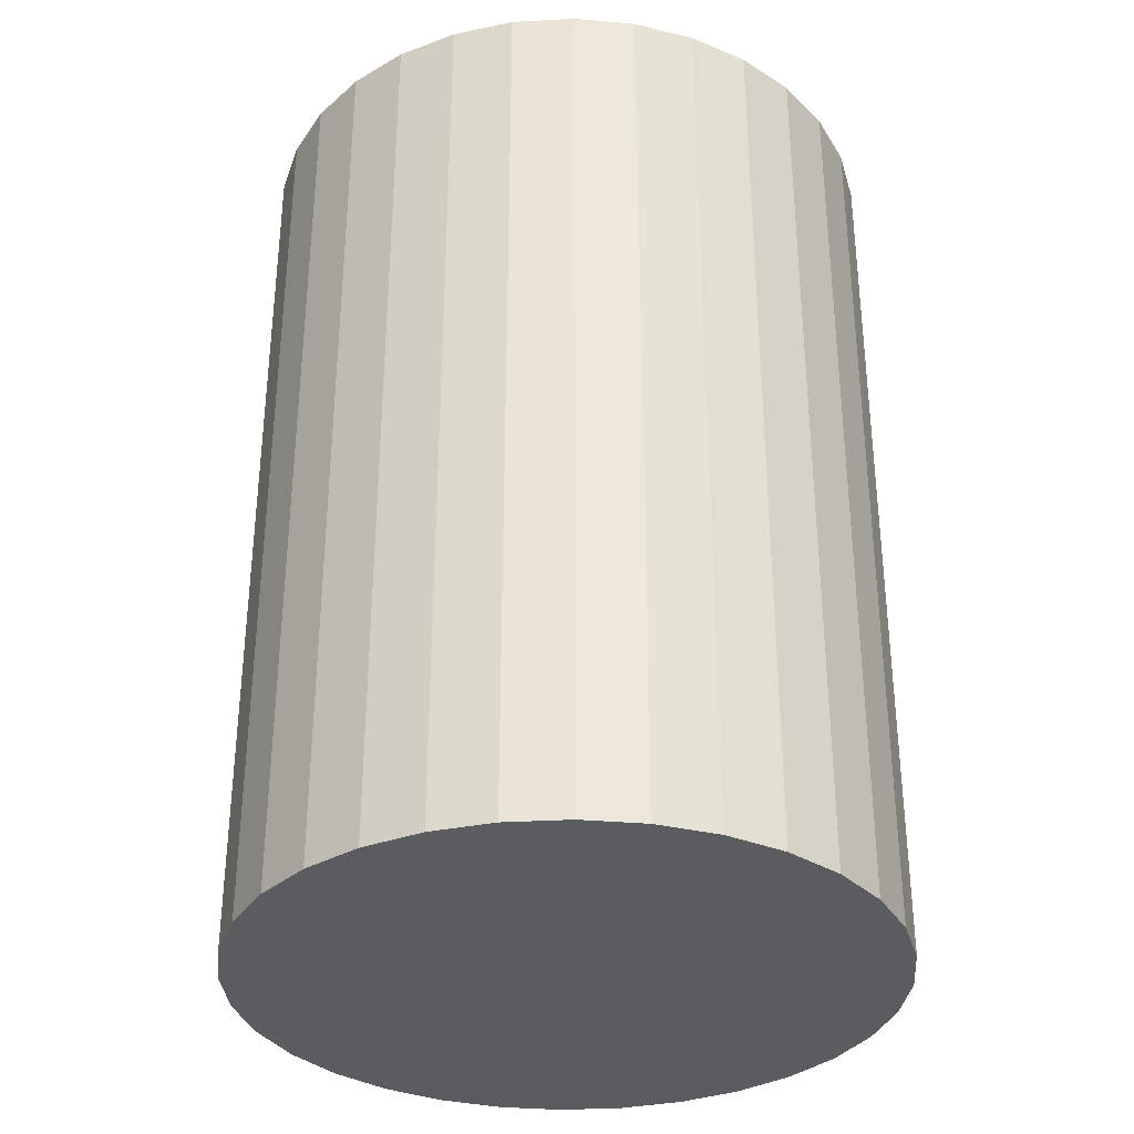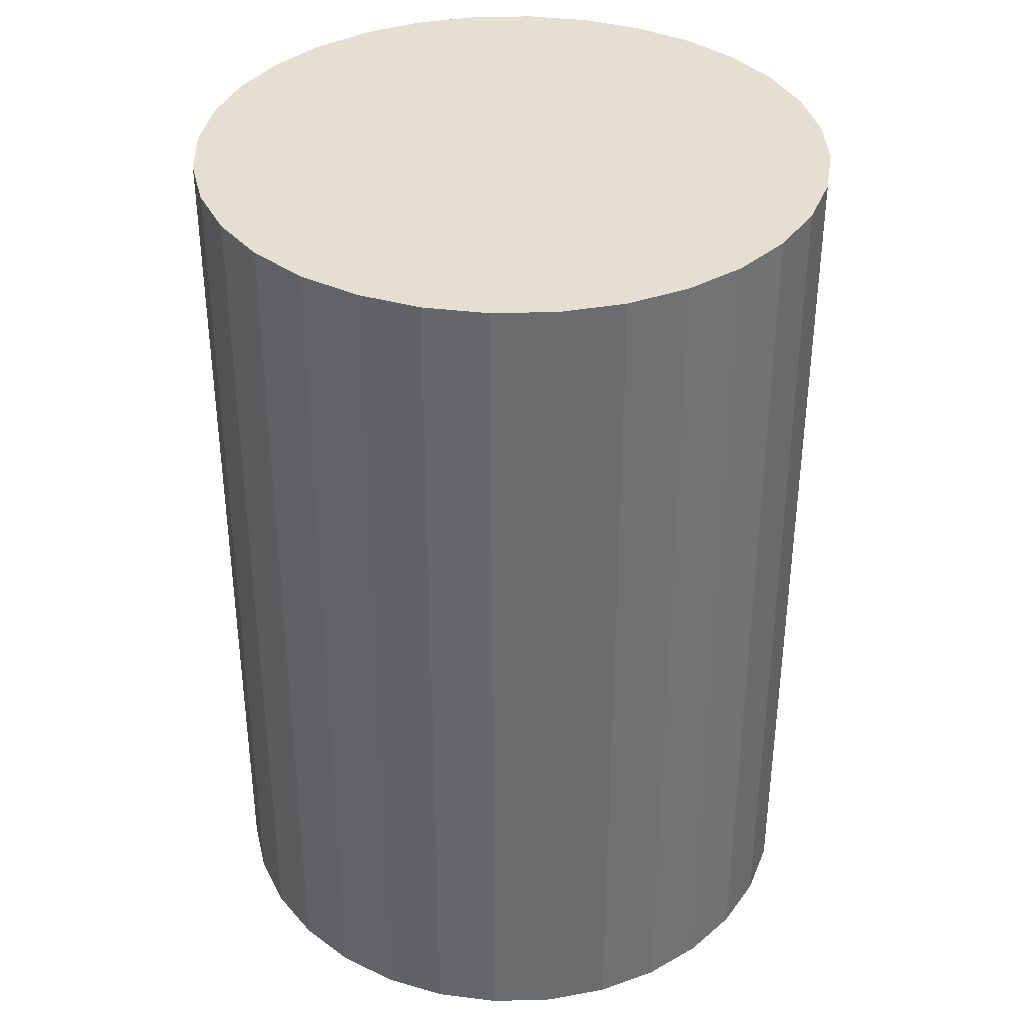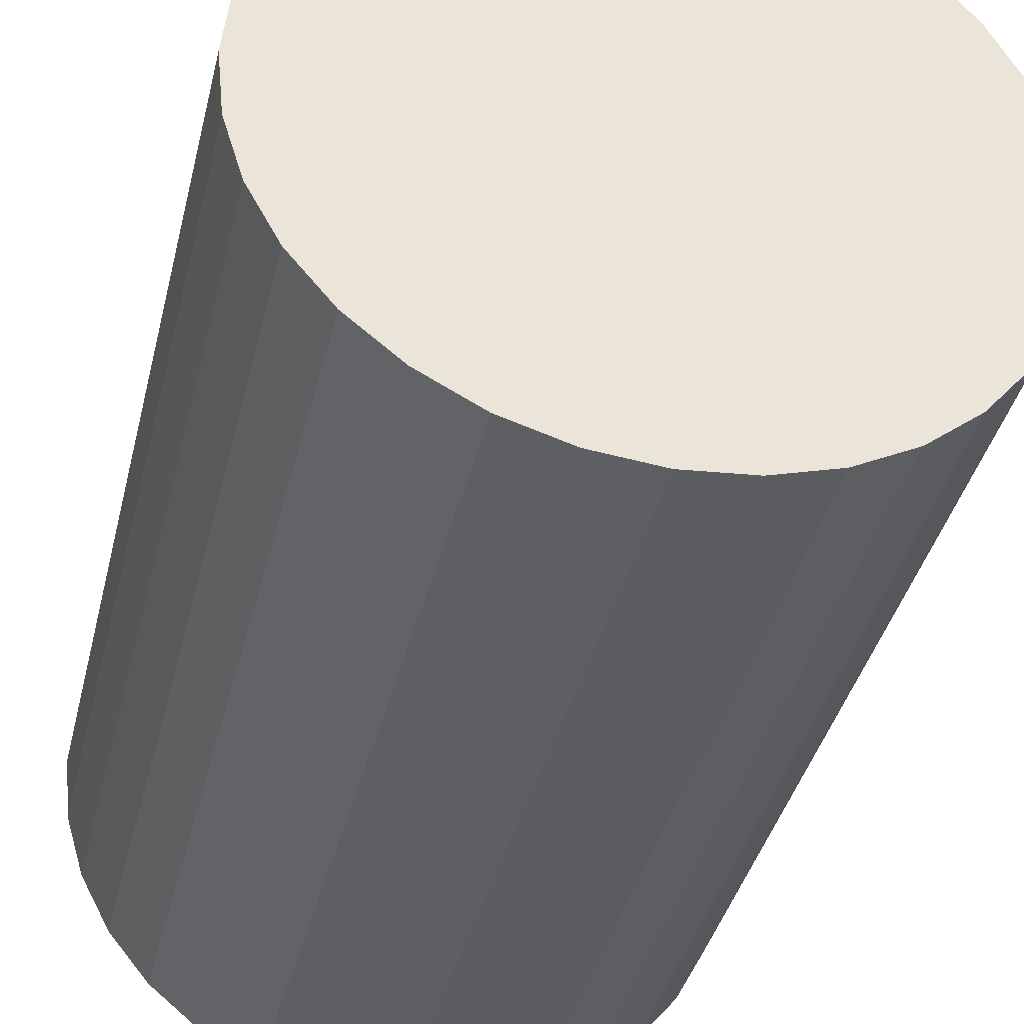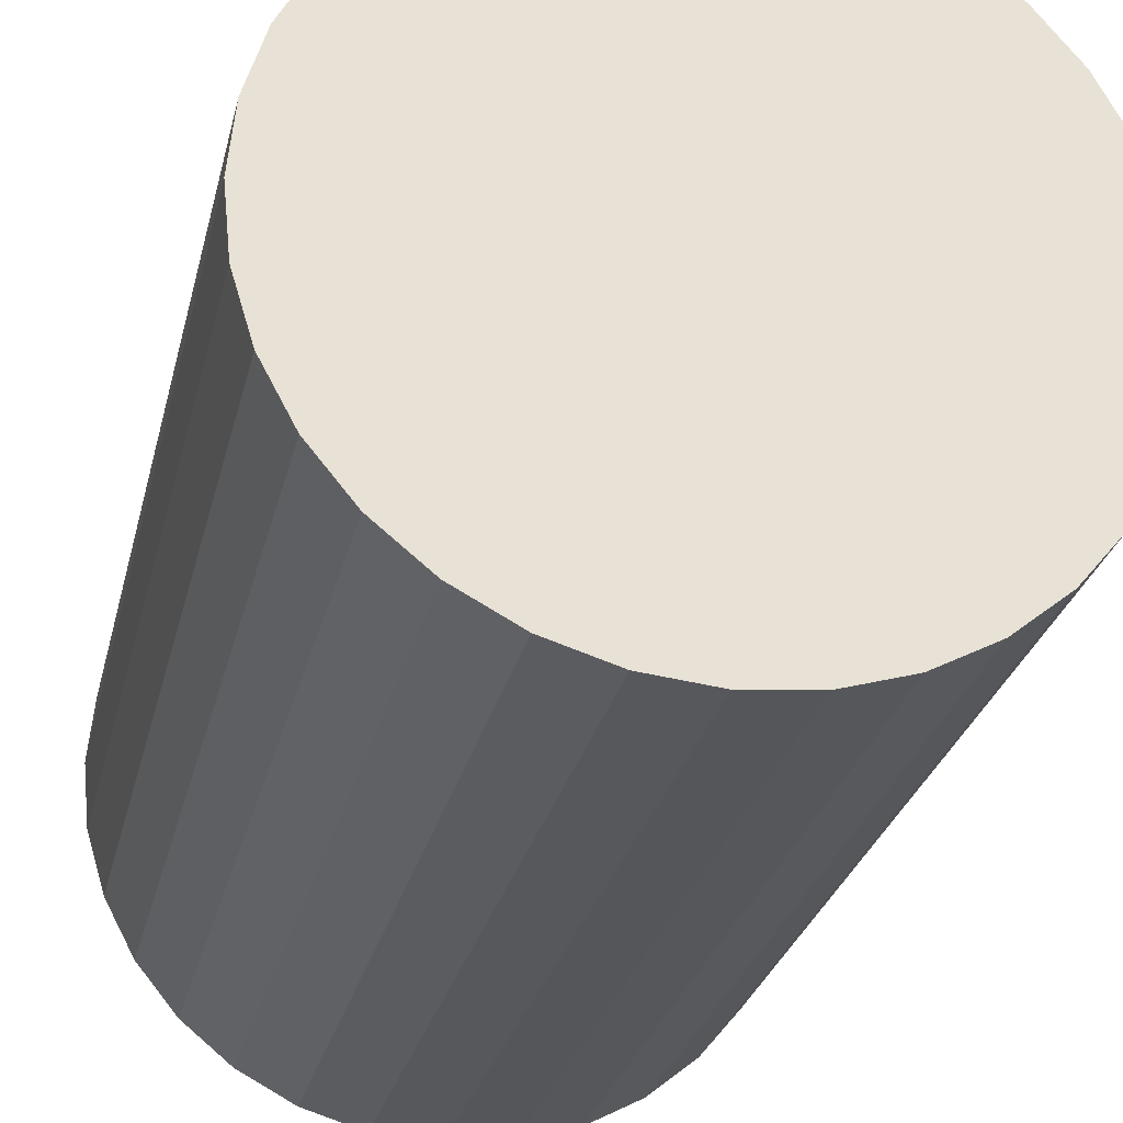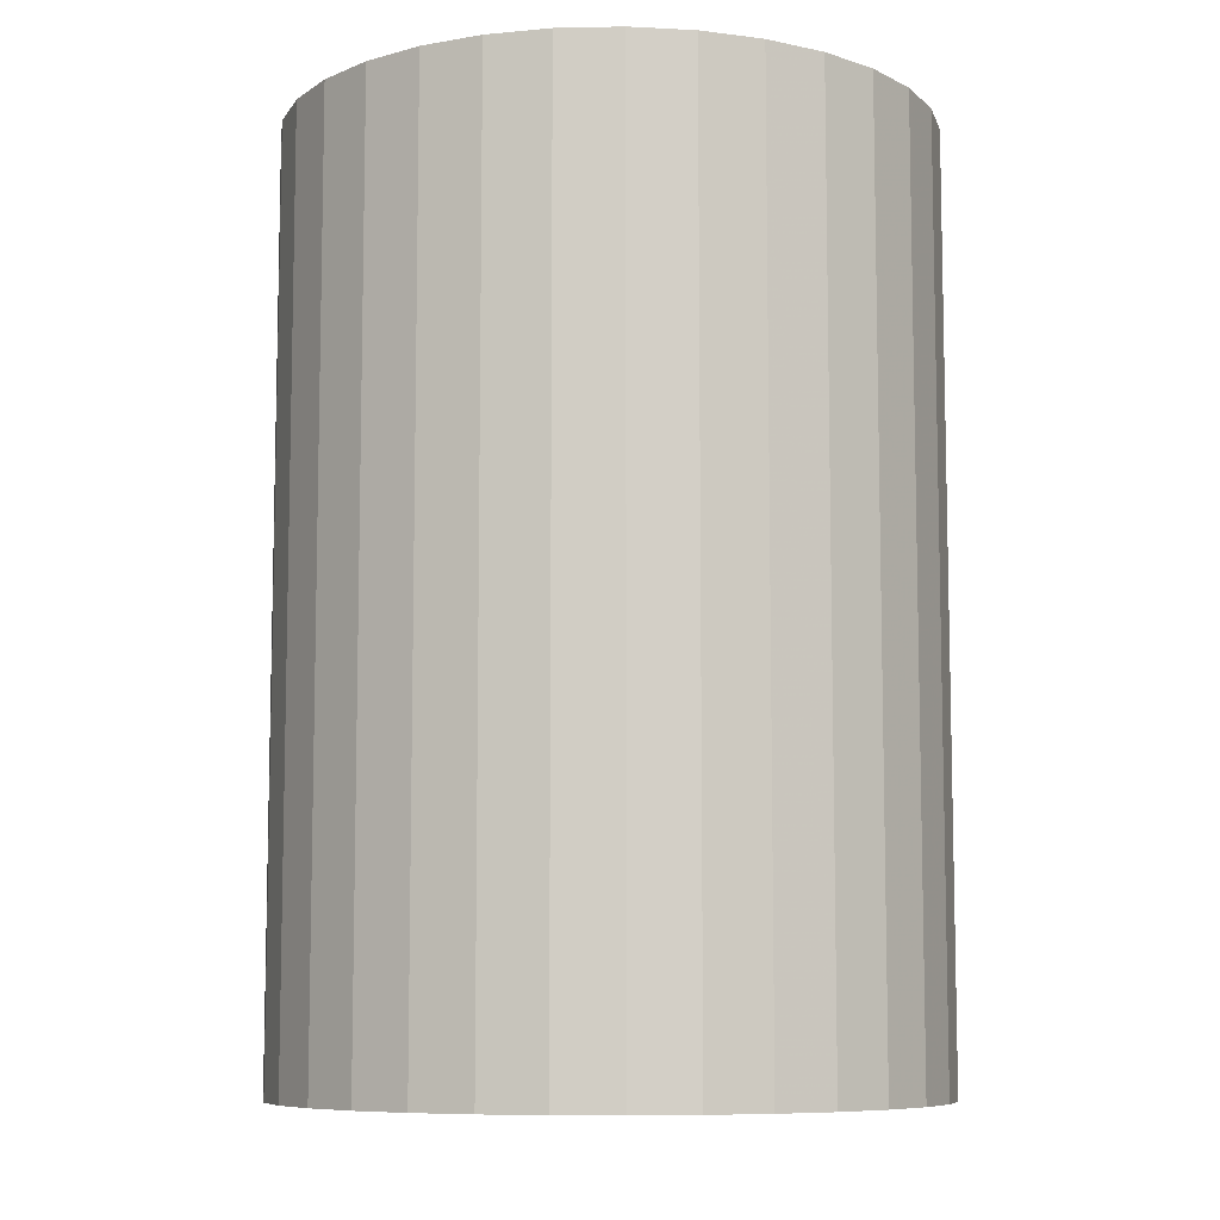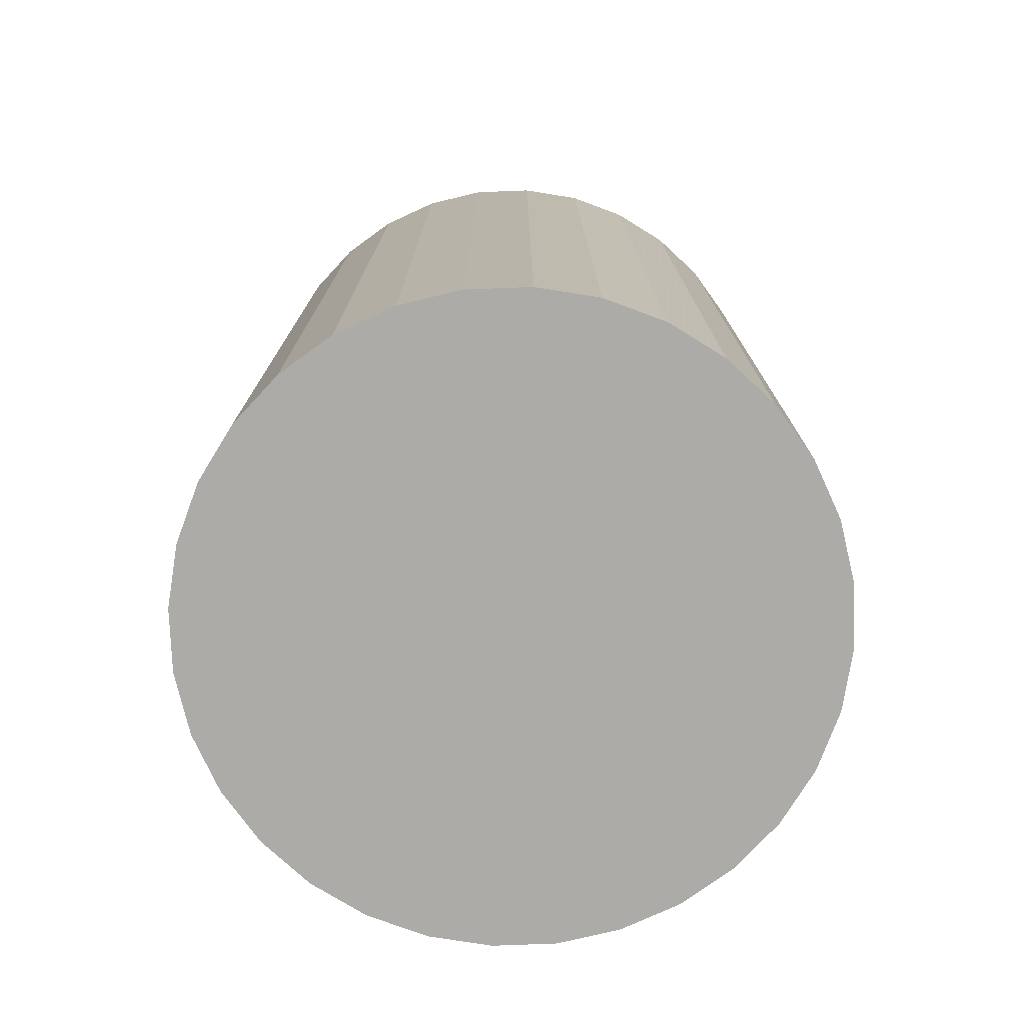
<metadata>
{"format":"obj","ext":"obj","renderer":"f3d","projection":"perspective","resolution":1024,"background":"white","views":[{"elev":-33.6,"azim":-23.7,"up":"+Z"},{"elev":36.6,"azim":-142.7,"up":"+Z"},{"elev":-38.6,"azim":166.7,"up":"+Y"},{"elev":-27.6,"azim":-12.8,"up":"+Y"},{"elev":-8.3,"azim":65.1,"up":"+Z"},{"elev":-76.3,"azim":-59.7,"up":"+Z"}]}
</metadata>
<code>
v 0 0 -0.03349
v 0.02339 0 -0.03349
v 0.02339 0 0.03349
v 0 0 0.03349
v 0.02294 0.004563 -0.03349
v 0.02294 0.004563 0.03349
v 0.02161 0.00895 -0.03349
v 0.02161 0.00895 0.03349
v 0.01945 0.01299 -0.03349
v 0.01945 0.01299 0.03349
v 0.01654 0.01654 -0.03349
v 0.01654 0.01654 0.03349
v 0.01299 0.01945 -0.03349
v 0.01299 0.01945 0.03349
v 0.00895 0.02161 -0.03349
v 0.00895 0.02161 0.03349
v 0.004563 0.02294 -0.03349
v 0.004563 0.02294 0.03349
v 0 0.02339 -0.03349
v 0 0.02339 0.03349
v -0.004563 0.02294 -0.03349
v -0.004563 0.02294 0.03349
v -0.00895 0.02161 -0.03349
v -0.00895 0.02161 0.03349
v -0.01299 0.01945 -0.03349
v -0.01299 0.01945 0.03349
v -0.01654 0.01654 -0.03349
v -0.01654 0.01654 0.03349
v -0.01945 0.01299 -0.03349
v -0.01945 0.01299 0.03349
v -0.02161 0.00895 -0.03349
v -0.02161 0.00895 0.03349
v -0.02294 0.004563 -0.03349
v -0.02294 0.004563 0.03349
v -0.02339 0 -0.03349
v -0.02339 0 0.03349
v -0.02294 -0.004563 -0.03349
v -0.02294 -0.004563 0.03349
v -0.02161 -0.00895 -0.03349
v -0.02161 -0.00895 0.03349
v -0.01945 -0.01299 -0.03349
v -0.01945 -0.01299 0.03349
v -0.01654 -0.01654 -0.03349
v -0.01654 -0.01654 0.03349
v -0.01299 -0.01945 -0.03349
v -0.01299 -0.01945 0.03349
v -0.00895 -0.02161 -0.03349
v -0.00895 -0.02161 0.03349
v -0.004563 -0.02294 -0.03349
v -0.004563 -0.02294 0.03349
v -0 -0.02339 -0.03349
v -0 -0.02339 0.03349
v 0.004563 -0.02294 -0.03349
v 0.004563 -0.02294 0.03349
v 0.00895 -0.02161 -0.03349
v 0.00895 -0.02161 0.03349
v 0.01299 -0.01945 -0.03349
v 0.01299 -0.01945 0.03349
v 0.01654 -0.01654 -0.03349
v 0.01654 -0.01654 0.03349
v 0.01945 -0.01299 -0.03349
v 0.01945 -0.01299 0.03349
v 0.02161 -0.00895 -0.03349
v 0.02161 -0.00895 0.03349
v 0.02294 -0.004563 -0.03349
v 0.02294 -0.004563 0.03349
f 2 1 5
f 2 5 3
f 3 5 6
f 3 6 4
f 5 1 7
f 5 7 6
f 6 7 8
f 6 8 4
f 7 1 9
f 7 9 8
f 8 9 10
f 8 10 4
f 9 1 11
f 9 11 10
f 10 11 12
f 10 12 4
f 11 1 13
f 11 13 12
f 12 13 14
f 12 14 4
f 13 1 15
f 13 15 14
f 14 15 16
f 14 16 4
f 15 1 17
f 15 17 16
f 16 17 18
f 16 18 4
f 17 1 19
f 17 19 18
f 18 19 20
f 18 20 4
f 19 1 21
f 19 21 20
f 20 21 22
f 20 22 4
f 21 1 23
f 21 23 22
f 22 23 24
f 22 24 4
f 23 1 25
f 23 25 24
f 24 25 26
f 24 26 4
f 25 1 27
f 25 27 26
f 26 27 28
f 26 28 4
f 27 1 29
f 27 29 28
f 28 29 30
f 28 30 4
f 29 1 31
f 29 31 30
f 30 31 32
f 30 32 4
f 31 1 33
f 31 33 32
f 32 33 34
f 32 34 4
f 33 1 35
f 33 35 34
f 34 35 36
f 34 36 4
f 35 1 37
f 35 37 36
f 36 37 38
f 36 38 4
f 37 1 39
f 37 39 38
f 38 39 40
f 38 40 4
f 39 1 41
f 39 41 40
f 40 41 42
f 40 42 4
f 41 1 43
f 41 43 42
f 42 43 44
f 42 44 4
f 43 1 45
f 43 45 44
f 44 45 46
f 44 46 4
f 45 1 47
f 45 47 46
f 46 47 48
f 46 48 4
f 47 1 49
f 47 49 48
f 48 49 50
f 48 50 4
f 49 1 51
f 49 51 50
f 50 51 52
f 50 52 4
f 51 1 53
f 51 53 52
f 52 53 54
f 52 54 4
f 53 1 55
f 53 55 54
f 54 55 56
f 54 56 4
f 55 1 57
f 55 57 56
f 56 57 58
f 56 58 4
f 57 1 59
f 57 59 58
f 58 59 60
f 58 60 4
f 59 1 61
f 59 61 60
f 60 61 62
f 60 62 4
f 61 1 63
f 61 63 62
f 62 63 64
f 62 64 4
f 63 1 65
f 63 65 64
f 64 65 66
f 64 66 4
f 65 1 2
f 65 2 66
f 66 2 3
f 66 3 4

</code>
